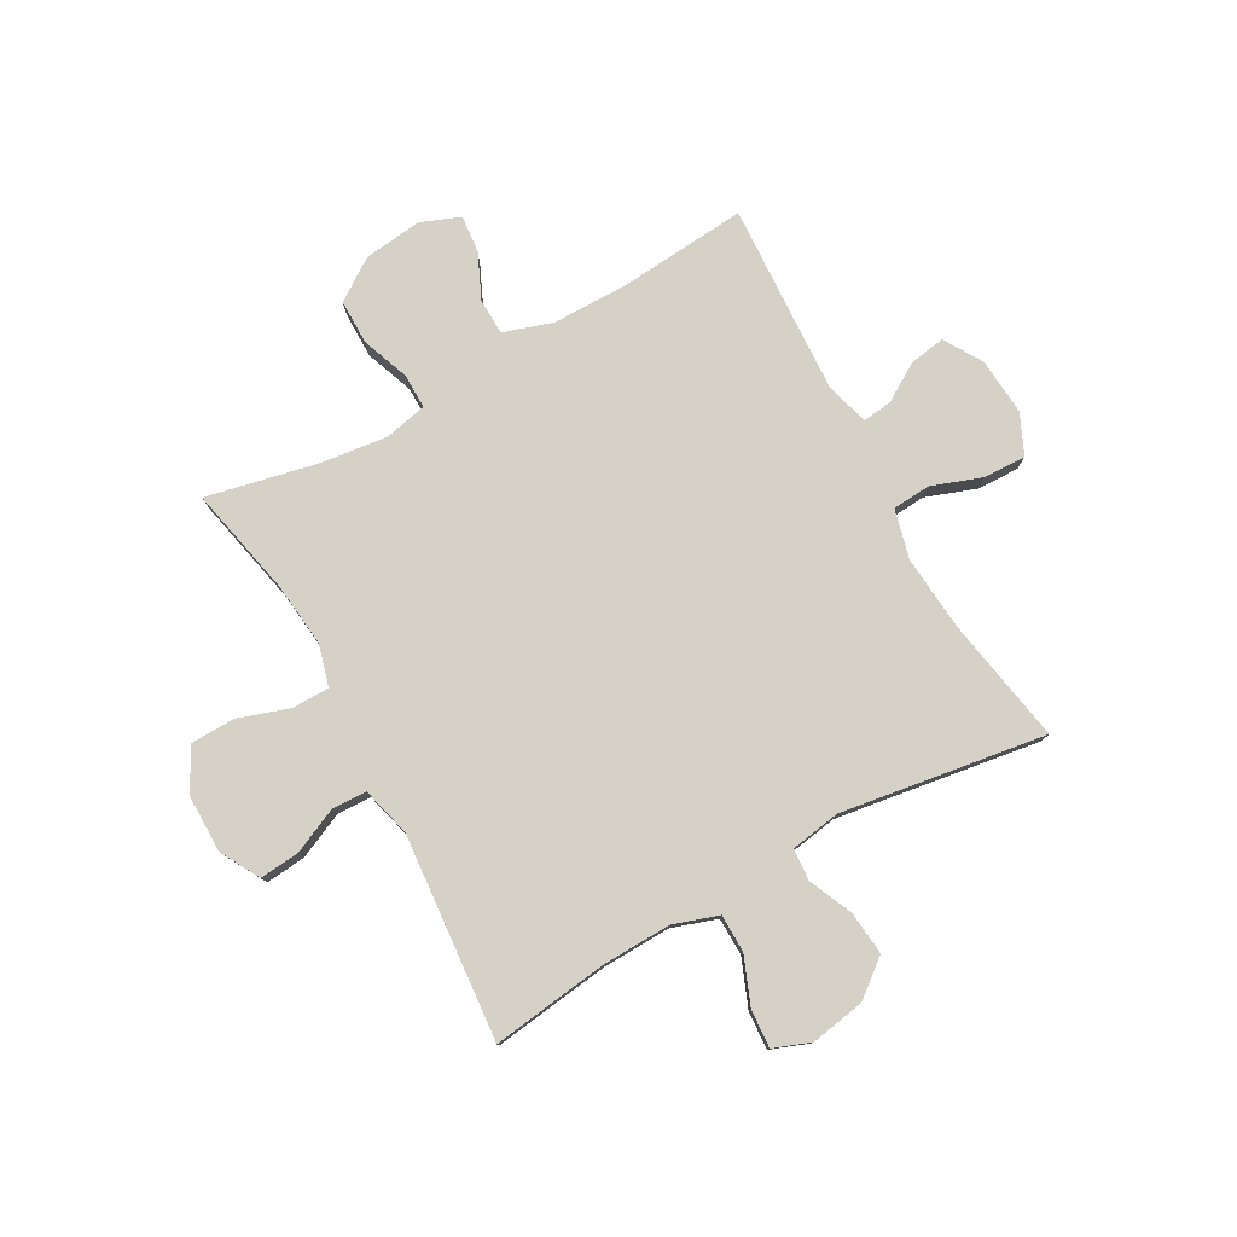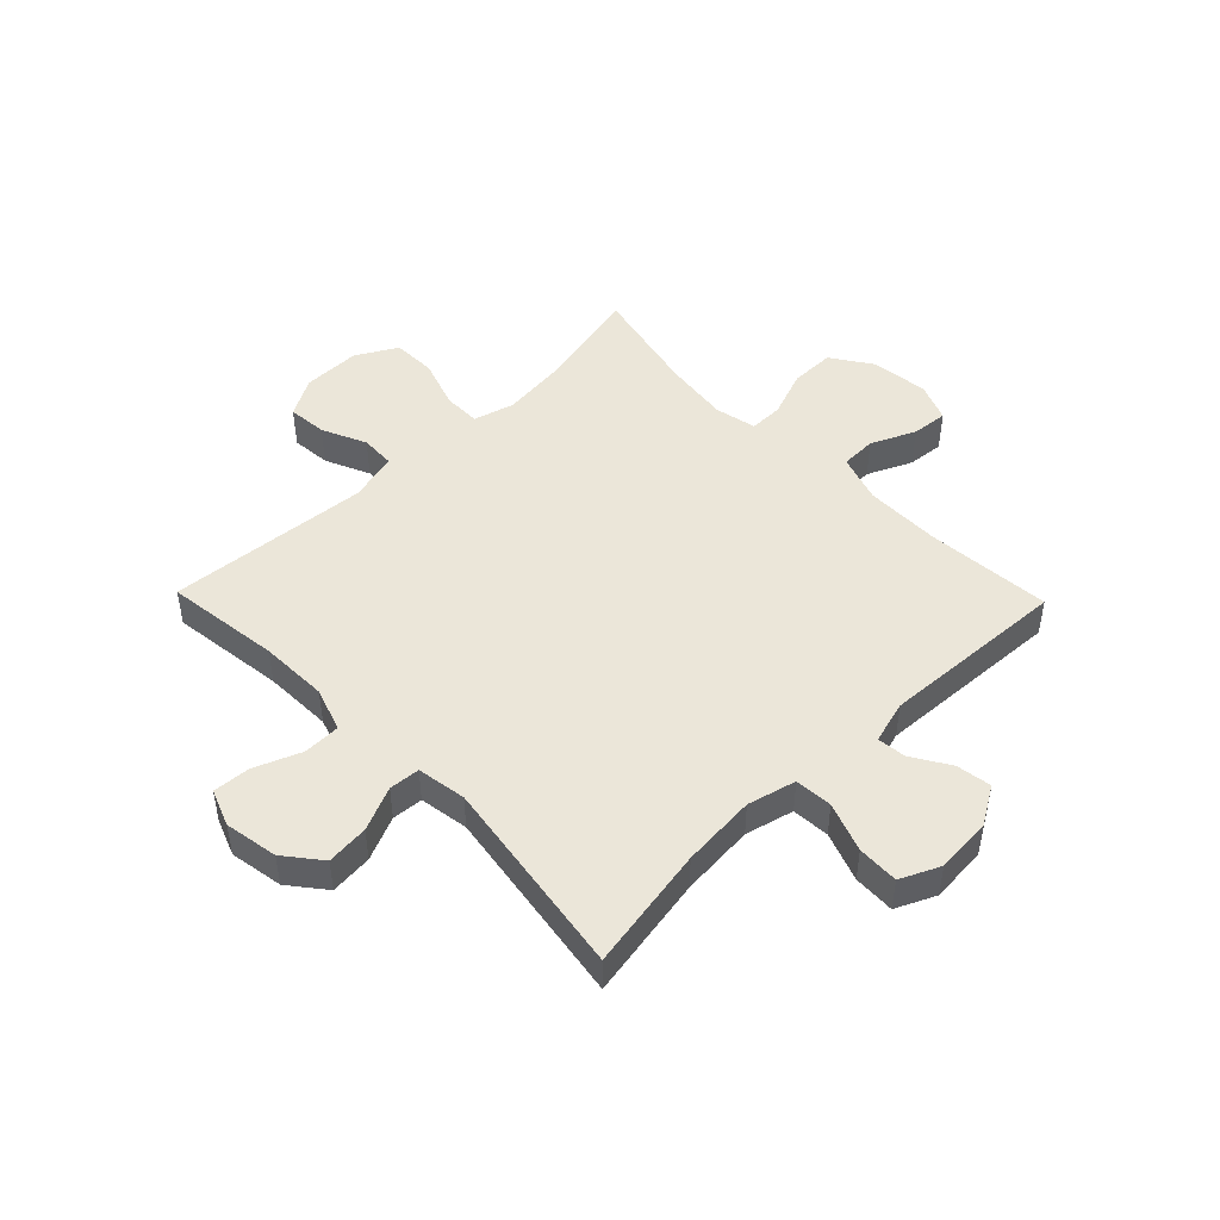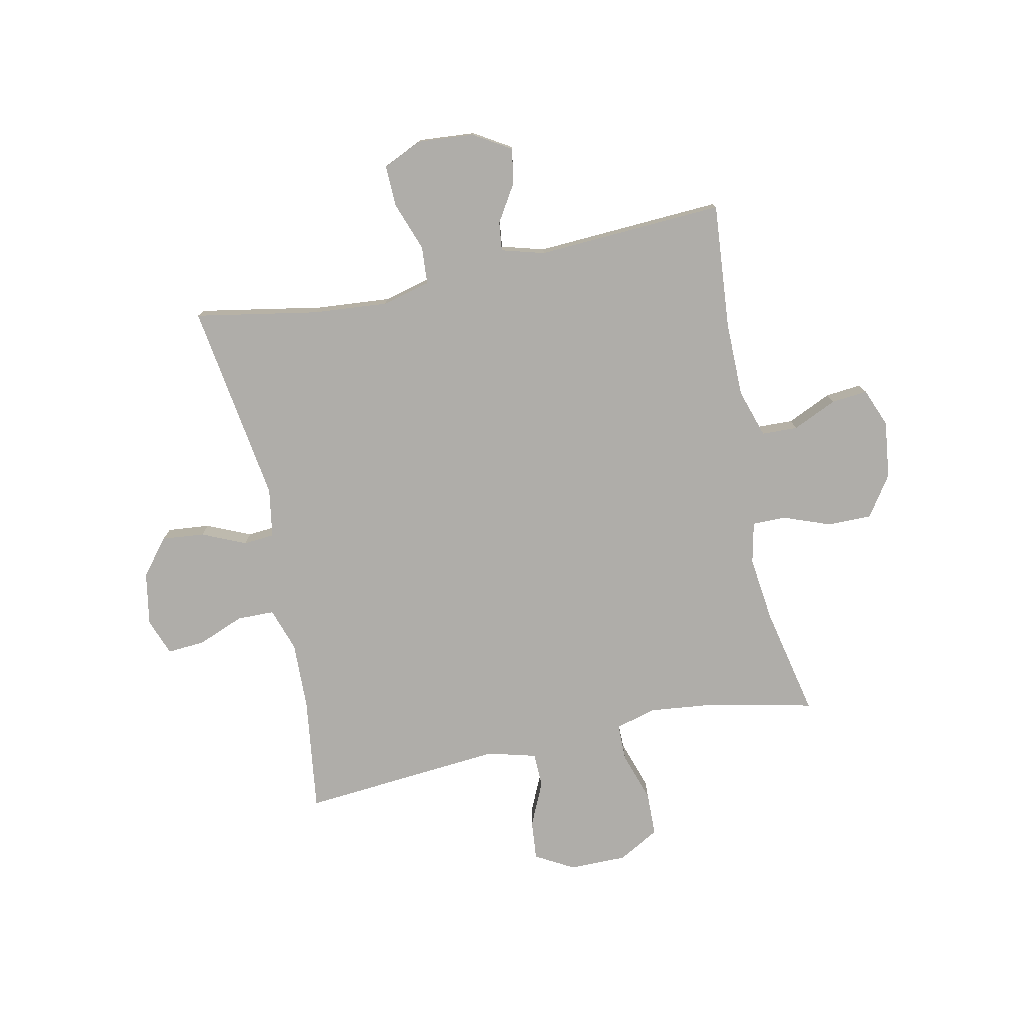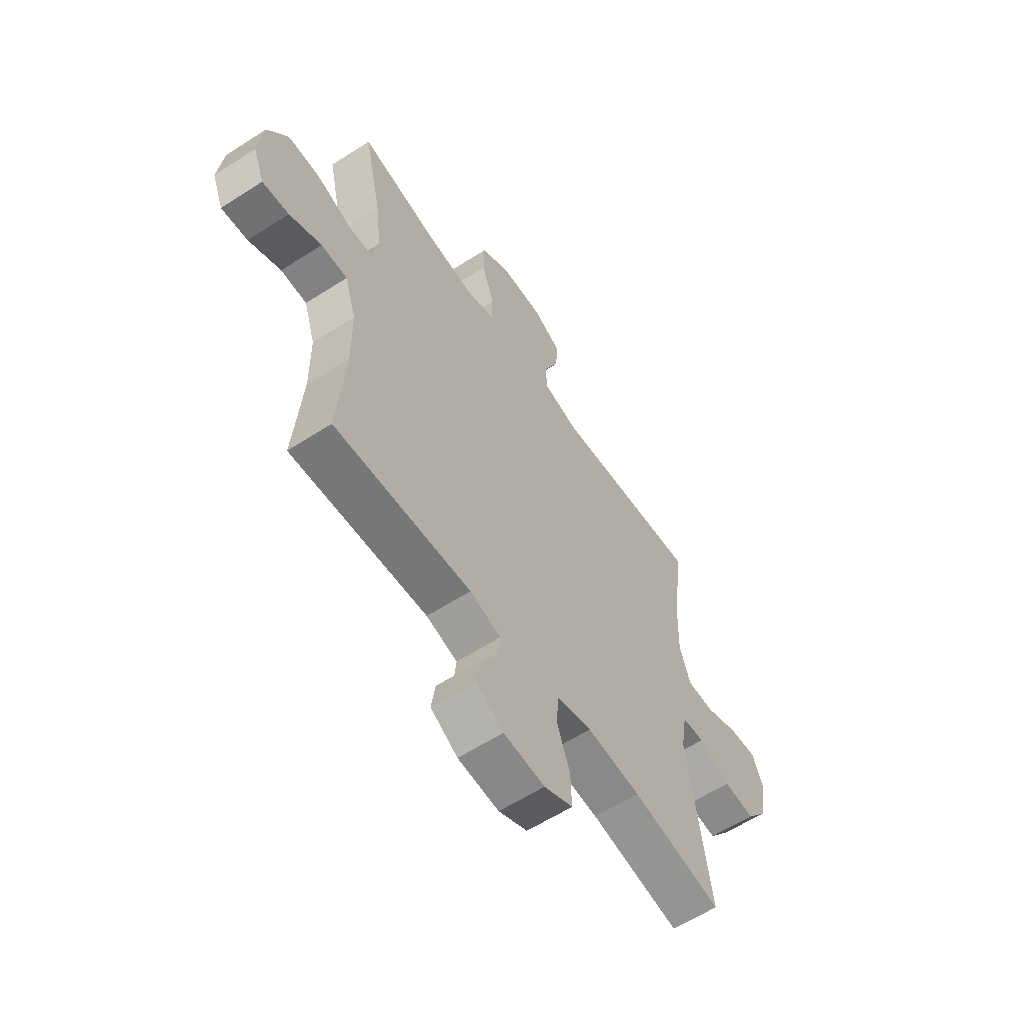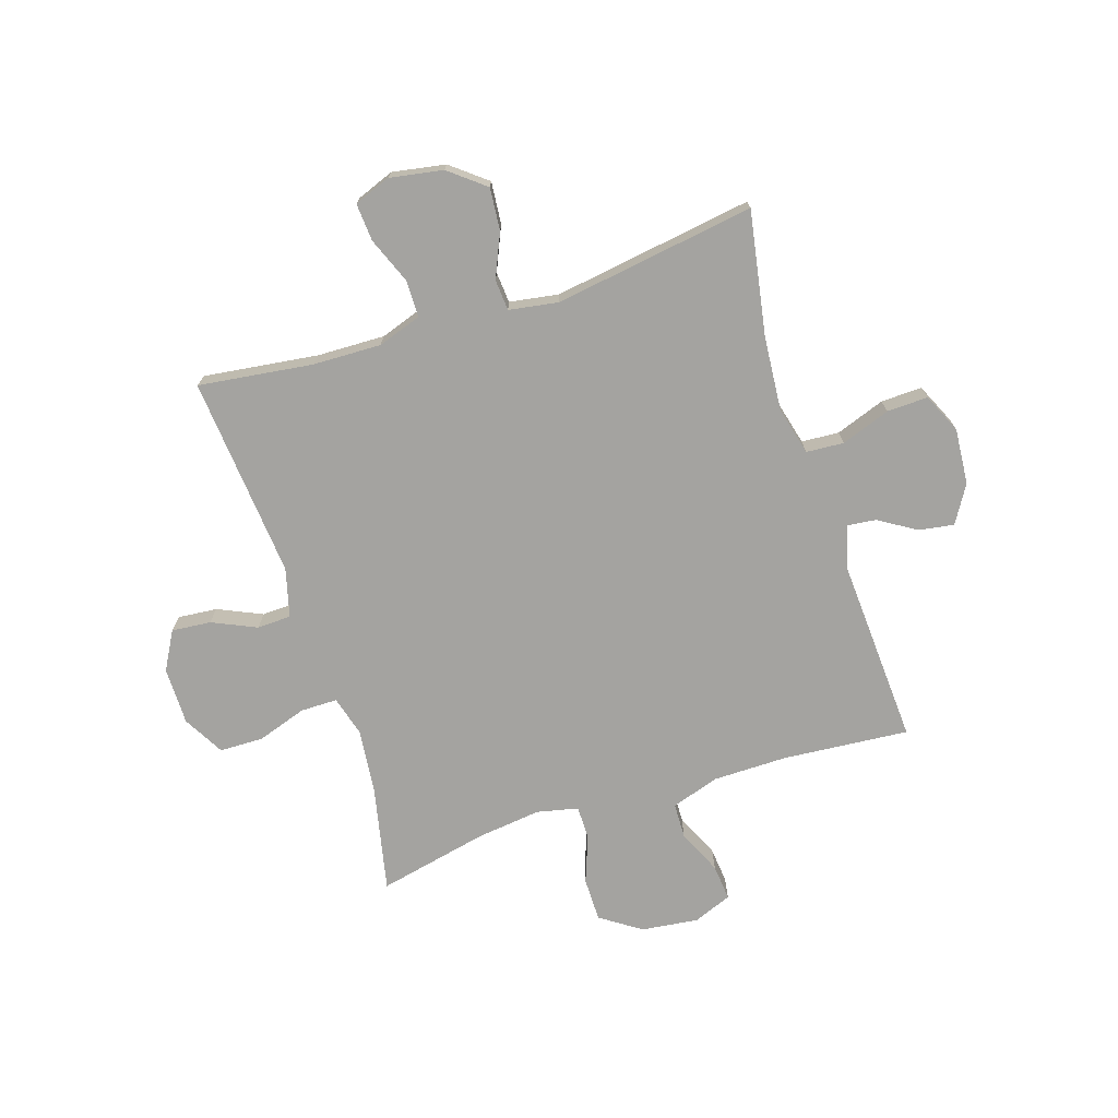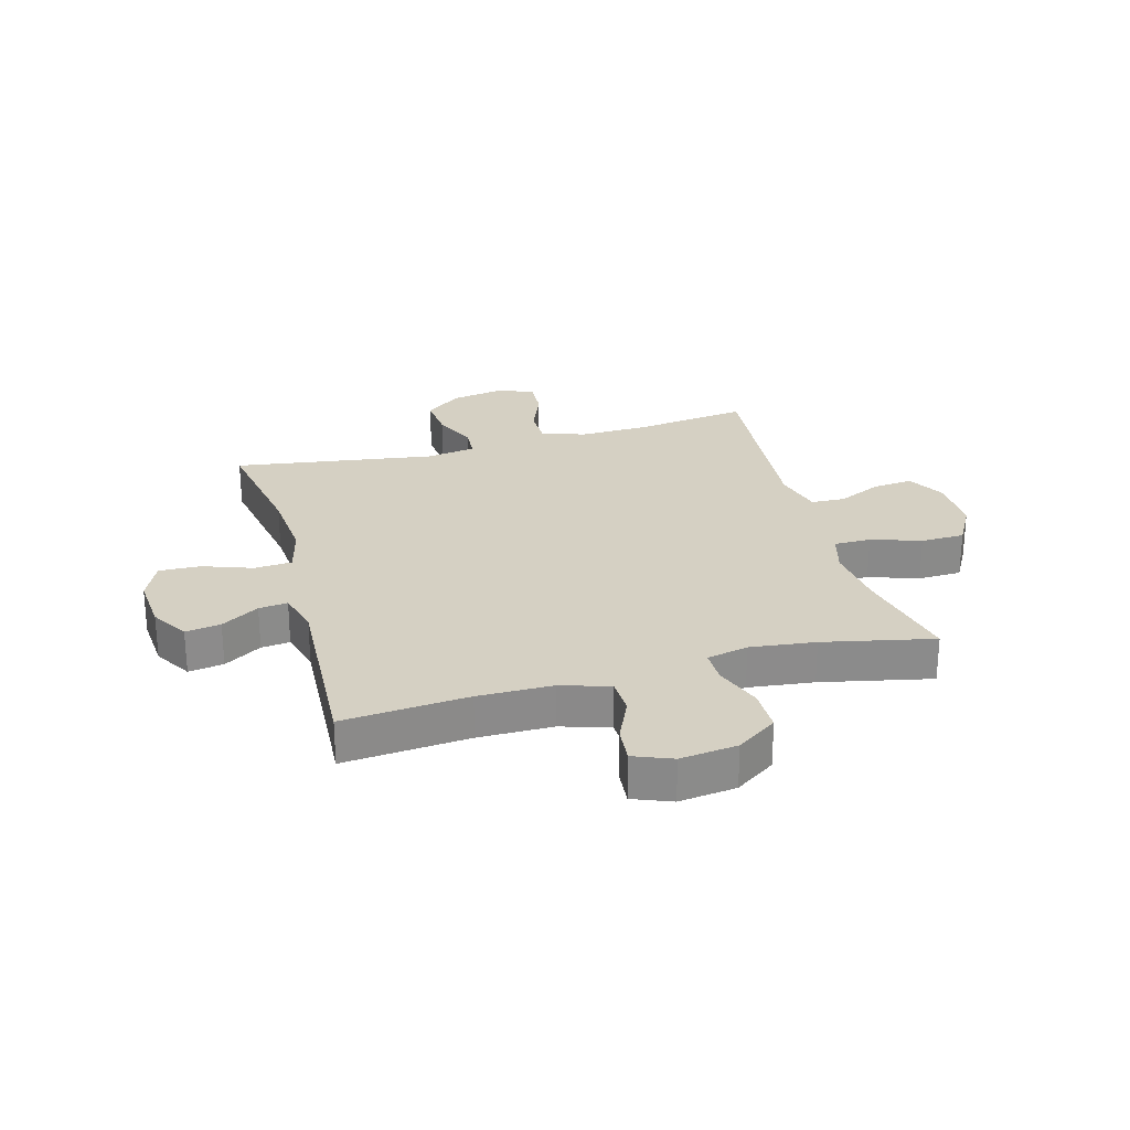
<metadata>
{"format":"obj","ext":"obj","renderer":"f3d","projection":"perspective","resolution":1024,"background":"white","views":[{"elev":78.7,"azim":60.9,"up":"+Y"},{"elev":47.9,"azim":135.9,"up":"+Y"},{"elev":-77.4,"azim":-168.2,"up":"+Y"},{"elev":-59.5,"azim":-56.5,"up":"+Z"},{"elev":-72.8,"azim":107.9,"up":"+Y"},{"elev":26.4,"azim":-105.5,"up":"+Y"}]}
</metadata>
<code>
o path9650
v 0.1476 0.0375 0.4658
v 0.06065 0.0375 0.4888
v 0.0584 0.0375 0.5496
v 0.09423 0.0375 0.6287
v 0.1007 0.0375 0.6989
v 0.03216 0.0375 0.7372
v -0.07019 0.0375 0.7371
v -0.1434 0.0375 0.6963
v -0.145 0.0375 0.6182
v -0.1155 0.0375 0.5297
v -0.1156 0.0375 0.4636
v -0.188 0.0375 0.4435
v -0.3017 0.0375 0.4558
v -0.4933 0.0375 0.4972
v -0.4509 0.0375 0.3011
v -0.4369 0.0375 0.1847
v -0.4533 0.0375 0.1108
v -0.5135 0.0375 0.1111
v -0.5972 0.0375 0.1423
v -0.6759 0.0375 0.1424
v -0.725 0.0375 0.07015
v -0.7373 0.0375 -0.032
v -0.71 0.0375 -0.1007
v -0.6453 0.0375 -0.0945
v -0.5666 0.0375 -0.05873
v -0.5028 0.0375 -0.06064
v -0.4751 0.0375 -0.1467
v -0.4743 0.0375 -0.2804
v -0.4933 0.0375 -0.5047
v -0.1589 0.0375 -0.4866
v -0.08247 0.0375 -0.5079
v -0.08828 0.0375 -0.5592
v -0.1297 0.0375 -0.6263
v -0.1396 0.0375 -0.689
v -0.07307 0.0375 -0.7294
v 0.0276 0.0375 -0.7373
v 0.09805 0.0375 -0.7048
v 0.0956 0.0375 -0.631
v 0.06404 0.0375 -0.5433
v 0.06881 0.0375 -0.4761
v 0.1552 0.0375 -0.4544
v 0.2874 0.0375 -0.4652
v 0.5084 0.0375 -0.5047
v 0.4543 0.0375 -0.1456
v 0.4686 0.0375 -0.05798
v 0.5237 0.0375 -0.05366
v 0.6018 0.0375 -0.08773
v 0.6776 0.0375 -0.09489
v 0.7288 0.0375 -0.03091
v 0.7454 0.0375 0.06428
v 0.7205 0.0375 0.1297
v 0.6537 0.0375 0.125
v 0.5709 0.0375 0.09197
v 0.5044 0.0375 0.09281
v 0.4782 0.0375 0.1708
v 0.4816 0.0375 0.2925
v 0.5084 0.0375 0.4972
v 0.1476 -0.0375 0.4658
v 0.06065 -0.0375 0.4888
v 0.0584 -0.0375 0.5496
v 0.09423 -0.0375 0.6287
v 0.1007 -0.0375 0.6989
v 0.03216 -0.0375 0.7372
v -0.07019 -0.0375 0.7371
v -0.1434 -0.0375 0.6963
v -0.145 -0.0375 0.6182
v -0.1155 -0.0375 0.5297
v -0.1156 -0.0375 0.4636
v -0.188 -0.0375 0.4435
v -0.3017 -0.0375 0.4558
v -0.4933 -0.0375 0.4972
v -0.4509 -0.0375 0.3011
v -0.4369 -0.0375 0.1847
v -0.4533 -0.0375 0.1108
v -0.5135 -0.0375 0.1111
v -0.5972 -0.0375 0.1423
v -0.6759 -0.0375 0.1424
v -0.725 -0.0375 0.07015
v -0.7373 -0.0375 -0.032
v -0.71 -0.0375 -0.1007
v -0.6453 -0.0375 -0.0945
v -0.5666 -0.0375 -0.05873
v -0.5028 -0.0375 -0.06064
v -0.4751 -0.0375 -0.1467
v -0.4743 -0.0375 -0.2804
v -0.4933 -0.0375 -0.5047
v -0.1589 -0.0375 -0.4866
v -0.08247 -0.0375 -0.5079
v -0.08828 -0.0375 -0.5592
v -0.1297 -0.0375 -0.6263
v -0.1396 -0.0375 -0.689
v -0.07307 -0.0375 -0.7294
v 0.0276 -0.0375 -0.7373
v 0.09805 -0.0375 -0.7048
v 0.0956 -0.0375 -0.631
v 0.06404 -0.0375 -0.5433
v 0.06881 -0.0375 -0.4761
v 0.1552 -0.0375 -0.4544
v 0.2874 -0.0375 -0.4652
v 0.5084 -0.0375 -0.5047
v 0.4543 -0.0375 -0.1456
v 0.4686 -0.0375 -0.05798
v 0.5237 -0.0375 -0.05366
v 0.6018 -0.0375 -0.08773
v 0.6776 -0.0375 -0.09489
v 0.7288 -0.0375 -0.03091
v 0.7454 -0.0375 0.06428
v 0.7205 -0.0375 0.1297
v 0.6537 -0.0375 0.125
v 0.5709 -0.0375 0.09197
v 0.5044 -0.0375 0.09281
v 0.4782 -0.0375 0.1708
v 0.4816 -0.0375 0.2925
v 0.5084 -0.0375 0.4972
v -0.725 0.0375 0.07015
v -0.7373 0.0375 -0.032
v -0.71 0.0375 -0.1007
v -0.71 0.0375 -0.1007
v -0.6759 0.0375 0.1424
v -0.6453 0.0375 -0.0945
v -0.5972 0.0375 0.1423
v -0.5666 0.0375 -0.05873
v -0.5135 0.0375 0.1111
v -0.5028 0.0375 -0.06064
v -0.5028 0.0375 -0.06064
v -0.4533 0.0375 0.1108
v -0.4533 0.0375 0.1108
v -0.4751 0.0375 -0.1467
v -0.4743 0.0375 -0.2804
v -0.4933 0.0375 -0.5047
v -0.4933 0.0375 -0.5047
v -0.4933 0.0375 0.4972
v -0.4933 0.0375 0.4972
v -0.4509 0.0375 0.3011
v -0.4369 0.0375 0.1847
v -0.3017 0.0375 0.4558
v -0.188 0.0375 0.4435
v -0.1589 0.0375 -0.4866
v -0.1156 0.0375 0.4636
v -0.1156 0.0375 0.4636
v -0.08247 0.0375 -0.5079
v -0.08247 0.0375 -0.5079
v -0.1434 0.0375 0.6963
v -0.145 0.0375 0.6182
v -0.1155 0.0375 0.5297
v -0.07019 0.0375 0.7371
v -0.1297 0.0375 -0.6263
v -0.1396 0.0375 -0.689
v -0.1396 0.0375 -0.689
v -0.07307 0.0375 -0.7294
v -0.08828 0.0375 -0.5592
v 0.0276 0.0375 -0.7373
v 0.03216 0.0375 0.7372
v 0.09805 0.0375 -0.7048
v 0.09805 0.0375 -0.7048
v 0.1007 0.0375 0.6989
v 0.1007 0.0375 0.6989
v 0.09423 0.0375 0.6287
v 0.0584 0.0375 0.5496
v 0.06065 0.0375 0.4888
v 0.06065 0.0375 0.4888
v 0.1476 0.0375 0.4658
v 0.06404 0.0375 -0.5433
v 0.06881 0.0375 -0.4761
v 0.06881 0.0375 -0.4761
v 0.0956 0.0375 -0.631
v 0.1552 0.0375 -0.4544
v 0.2874 0.0375 -0.4652
v 0.4543 0.0375 -0.1456
v 0.4686 0.0375 -0.05798
v 0.4686 0.0375 -0.05798
v 0.5237 0.0375 -0.05366
v 0.4782 0.0375 0.1708
v 0.4816 0.0375 0.2925
v 0.5044 0.0375 0.09281
v 0.5044 0.0375 0.09281
v 0.5084 0.0375 0.4972
v 0.5084 0.0375 0.4972
v 0.5084 0.0375 -0.5047
v 0.5084 0.0375 -0.5047
v 0.5709 0.0375 0.09197
v 0.6018 0.0375 -0.08773
v 0.6537 0.0375 0.125
v 0.6776 0.0375 -0.09489
v 0.7205 0.0375 0.1297
v 0.7205 0.0375 0.1297
v 0.7288 0.0375 -0.03091
v 0.7454 0.0375 0.06428
v -0.725 -0.0375 0.07015
v -0.7373 -0.0375 -0.032
v -0.71 -0.0375 -0.1007
v -0.71 -0.0375 -0.1007
v -0.6759 -0.0375 0.1424
v -0.6453 -0.0375 -0.0945
v -0.5972 -0.0375 0.1423
v -0.5666 -0.0375 -0.05873
v -0.5135 -0.0375 0.1111
v -0.5028 -0.0375 -0.06064
v -0.5028 -0.0375 -0.06064
v -0.4533 -0.0375 0.1108
v -0.4533 -0.0375 0.1108
v -0.4751 -0.0375 -0.1467
v -0.4743 -0.0375 -0.2804
v -0.4933 -0.0375 -0.5047
v -0.4933 -0.0375 -0.5047
v -0.4933 -0.0375 0.4972
v -0.4933 -0.0375 0.4972
v -0.4509 -0.0375 0.3011
v -0.4369 -0.0375 0.1847
v -0.3017 -0.0375 0.4558
v -0.188 -0.0375 0.4435
v -0.1589 -0.0375 -0.4866
v -0.1156 -0.0375 0.4636
v -0.1156 -0.0375 0.4636
v -0.08247 -0.0375 -0.5079
v -0.08247 -0.0375 -0.5079
v -0.1434 -0.0375 0.6963
v -0.145 -0.0375 0.6182
v -0.1155 -0.0375 0.5297
v -0.07019 -0.0375 0.7371
v -0.1297 -0.0375 -0.6263
v -0.1396 -0.0375 -0.689
v -0.1396 -0.0375 -0.689
v -0.07307 -0.0375 -0.7294
v -0.08828 -0.0375 -0.5592
v 0.0276 -0.0375 -0.7373
v 0.03216 -0.0375 0.7372
v 0.09805 -0.0375 -0.7048
v 0.09805 -0.0375 -0.7048
v 0.1007 -0.0375 0.6989
v 0.1007 -0.0375 0.6989
v 0.09423 -0.0375 0.6287
v 0.0584 -0.0375 0.5496
v 0.06065 -0.0375 0.4888
v 0.06065 -0.0375 0.4888
v 0.1476 -0.0375 0.4658
v 0.06404 -0.0375 -0.5433
v 0.06881 -0.0375 -0.4761
v 0.06881 -0.0375 -0.4761
v 0.0956 -0.0375 -0.631
v 0.1552 -0.0375 -0.4544
v 0.2874 -0.0375 -0.4652
v 0.4543 -0.0375 -0.1456
v 0.4686 -0.0375 -0.05798
v 0.4686 -0.0375 -0.05798
v 0.5237 -0.0375 -0.05366
v 0.4782 -0.0375 0.1708
v 0.4816 -0.0375 0.2925
v 0.5044 -0.0375 0.09281
v 0.5044 -0.0375 0.09281
v 0.5084 -0.0375 0.4972
v 0.5084 -0.0375 0.4972
v 0.5084 -0.0375 -0.5047
v 0.5084 -0.0375 -0.5047
v 0.5709 -0.0375 0.09197
v 0.6018 -0.0375 -0.08773
v 0.6537 -0.0375 0.125
v 0.6776 -0.0375 -0.09489
v 0.7205 -0.0375 0.1297
v 0.7205 -0.0375 0.1297
v 0.7288 -0.0375 -0.03091
v 0.7454 -0.0375 0.06428
f 232 220 233
f 240 225 226
f 257 261 262
f 208 209 211
f 233 219 234
f 255 256 261
f 244 236 213
f 243 241 242
f 211 200 213
f 257 262 259
f 255 261 257
f 249 246 255
f 238 215 237
f 212 203 204
f 243 242 253
f 218 233 220
f 237 225 240
f 203 212 202
f 217 218 220
f 244 241 243
f 196 190 194
f 197 198 200
f 225 221 224
f 224 221 222
f 200 241 244
f 193 189 195
f 200 238 241
f 209 200 211
f 249 244 246
f 213 200 244
f 236 248 251
f 236 247 248
f 247 244 249
f 234 213 236
f 238 212 215
f 213 234 219
f 197 196 198
f 226 225 224
f 236 244 247
f 219 233 218
f 194 190 191
f 200 202 238
f 190 196 189
f 202 212 238
f 240 226 228
f 210 208 211
f 227 220 232
f 225 237 215
f 195 196 197
f 227 232 230
f 195 189 196
f 198 202 200
f 246 256 255
f 261 256 258
f 206 208 210
f 21 22 79 78
f 22 118 192 79
f 20 21 78 77
f 23 24 81 80
f 19 20 77 76
f 24 25 82 81
f 18 19 76 75
f 25 125 199 82
f 127 18 75 201
f 26 27 84 83
f 28 131 205 85
f 27 28 85 84
f 133 15 72 207
f 16 17 74 73
f 15 16 73 72
f 13 14 71 70
f 12 13 70 69
f 29 30 87 86
f 140 12 69 214
f 30 142 216 87
f 8 9 66 65
f 9 10 67 66
f 7 8 65 64
f 33 149 223 90
f 34 35 92 91
f 32 33 90 89
f 10 11 68 67
f 31 32 89 88
f 35 36 93 92
f 6 7 64 63
f 36 155 229 93
f 157 6 63 231
f 4 5 62 61
f 3 4 61 60
f 161 3 60 235
f 1 2 59 58
f 39 165 239 96
f 38 39 96 95
f 37 38 95 94
f 40 41 98 97
f 41 42 99 98
f 44 171 245 101
f 45 46 103 102
f 55 56 113 112
f 176 55 112 250
f 178 1 58 252
f 180 44 101 254
f 42 43 100 99
f 56 57 114 113
f 53 54 111 110
f 46 47 104 103
f 52 53 110 109
f 47 48 105 104
f 186 52 109 260
f 48 49 106 105
f 50 51 108 107
f 49 50 107 106
f 158 159 146
f 166 152 151
f 183 188 187
f 134 137 135
f 159 160 145
f 181 187 182
f 170 139 162
f 169 168 167
f 137 139 126
f 183 185 188
f 181 183 187
f 175 181 172
f 164 163 141
f 138 130 129
f 169 179 168
f 144 146 159
f 163 166 151
f 129 128 138
f 143 146 144
f 170 169 167
f 122 120 116
f 123 126 124
f 151 150 147
f 150 148 147
f 126 170 167
f 119 121 115
f 126 167 164
f 135 137 126
f 175 172 170
f 139 170 126
f 162 177 174
f 162 174 173
f 173 175 170
f 160 162 139
f 164 141 138
f 139 145 160
f 123 124 122
f 152 150 151
f 162 173 170
f 145 144 159
f 120 117 116
f 126 164 128
f 116 115 122
f 128 164 138
f 166 154 152
f 136 137 134
f 153 158 146
f 151 141 163
f 121 123 122
f 153 156 158
f 121 122 115
f 124 126 128
f 172 181 182
f 187 184 182
f 132 136 134

</code>
